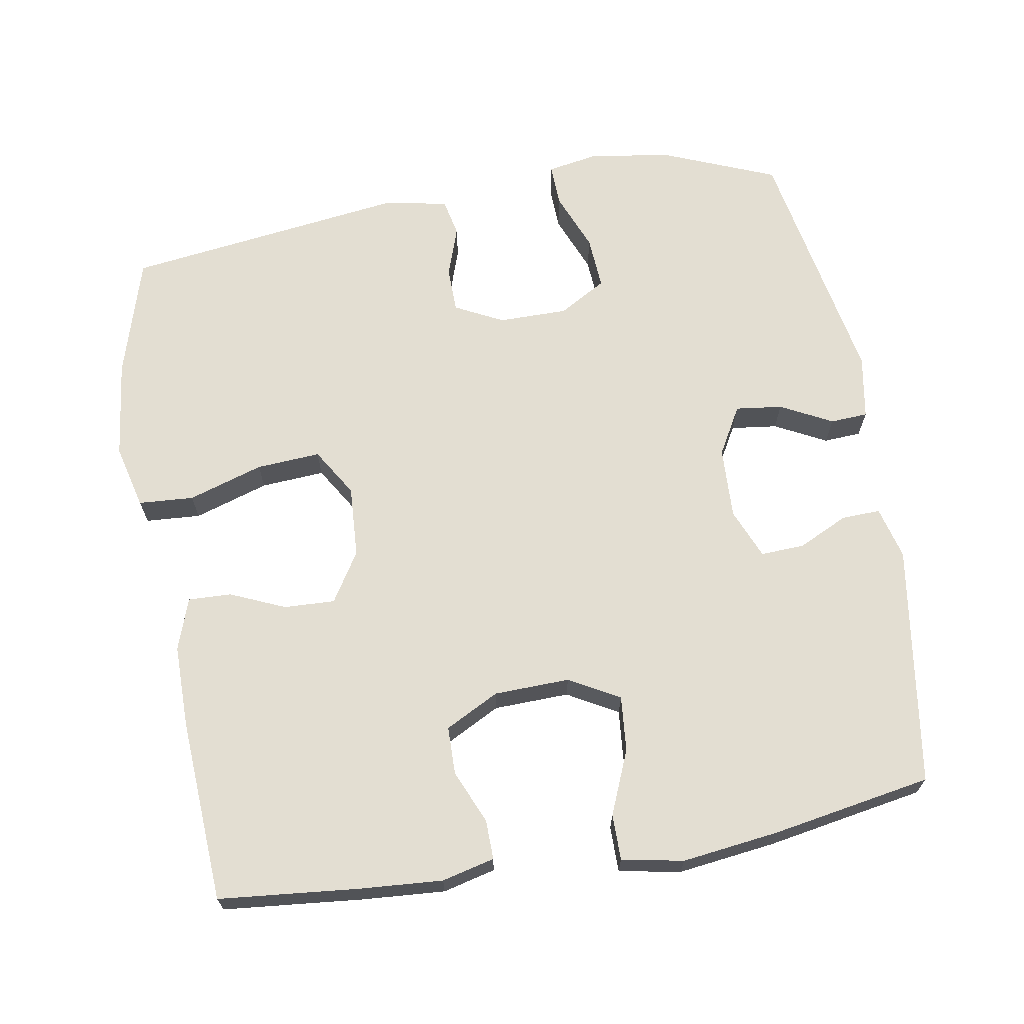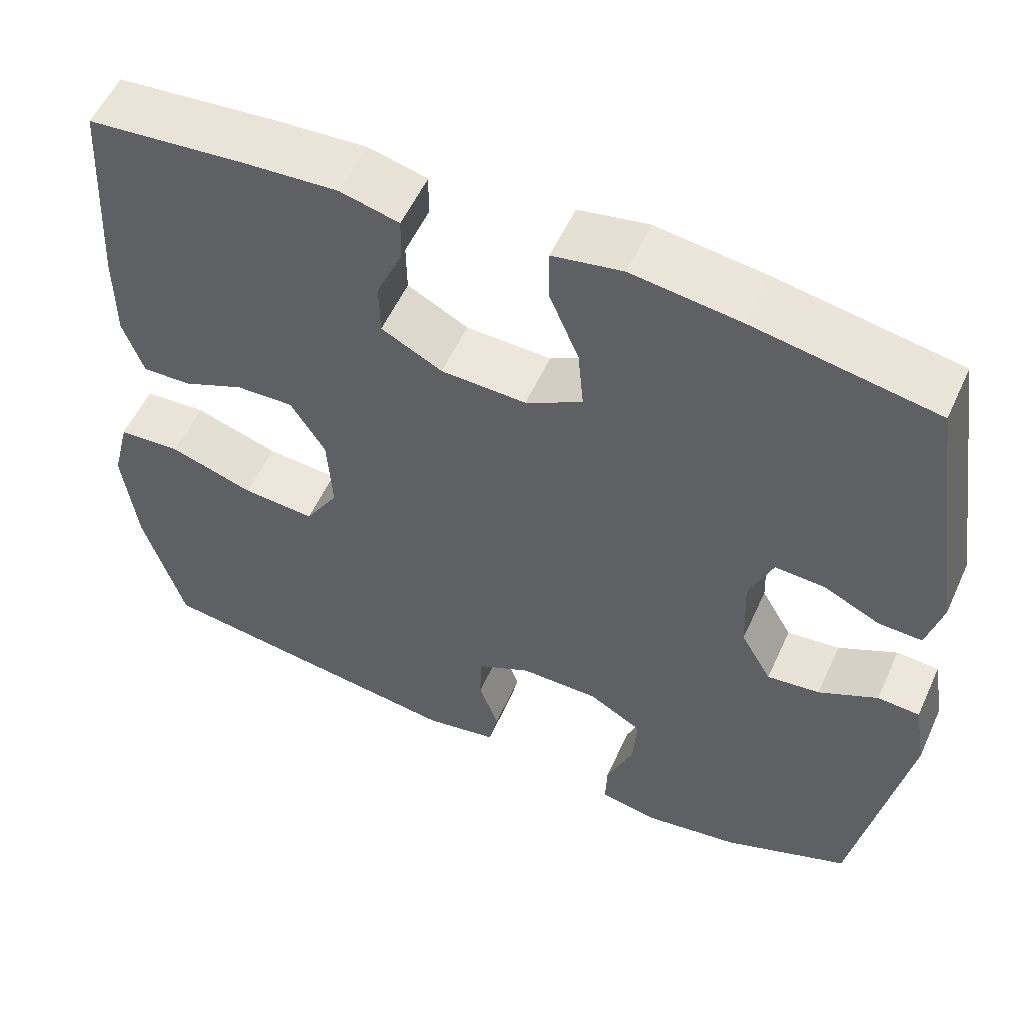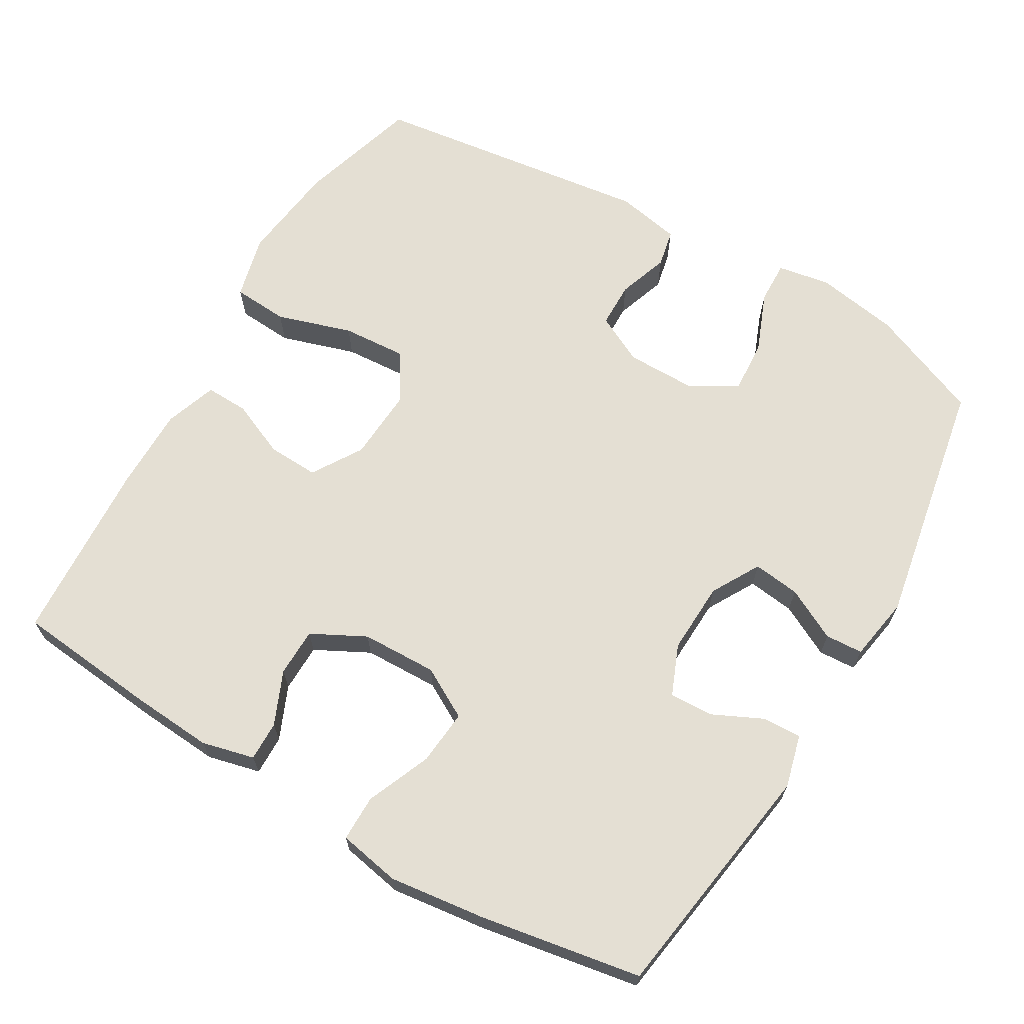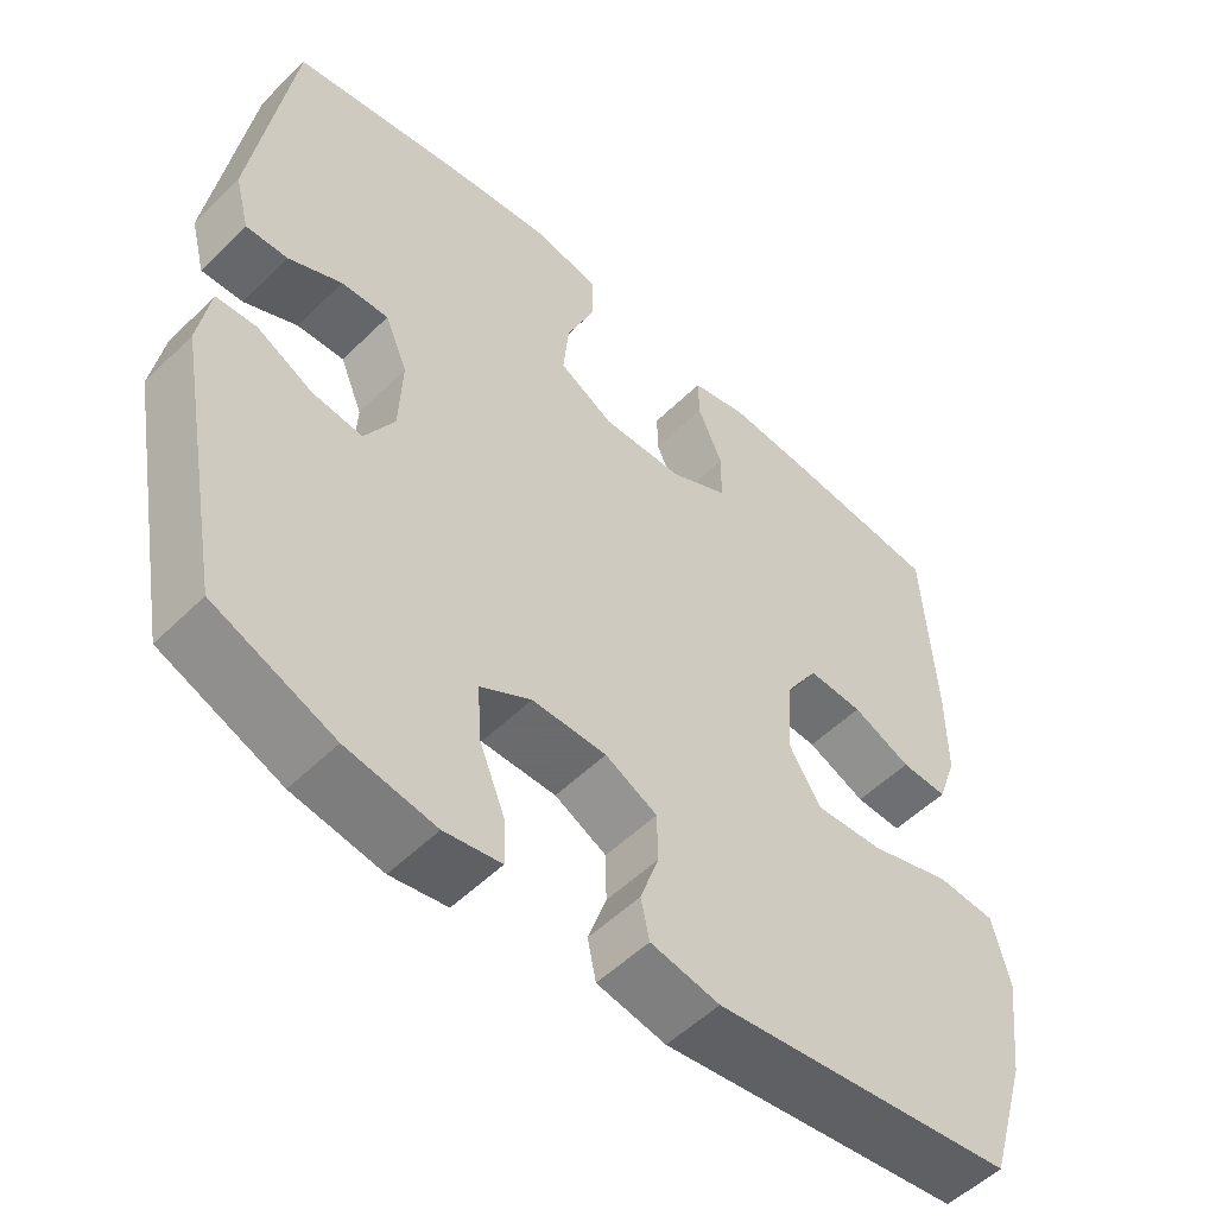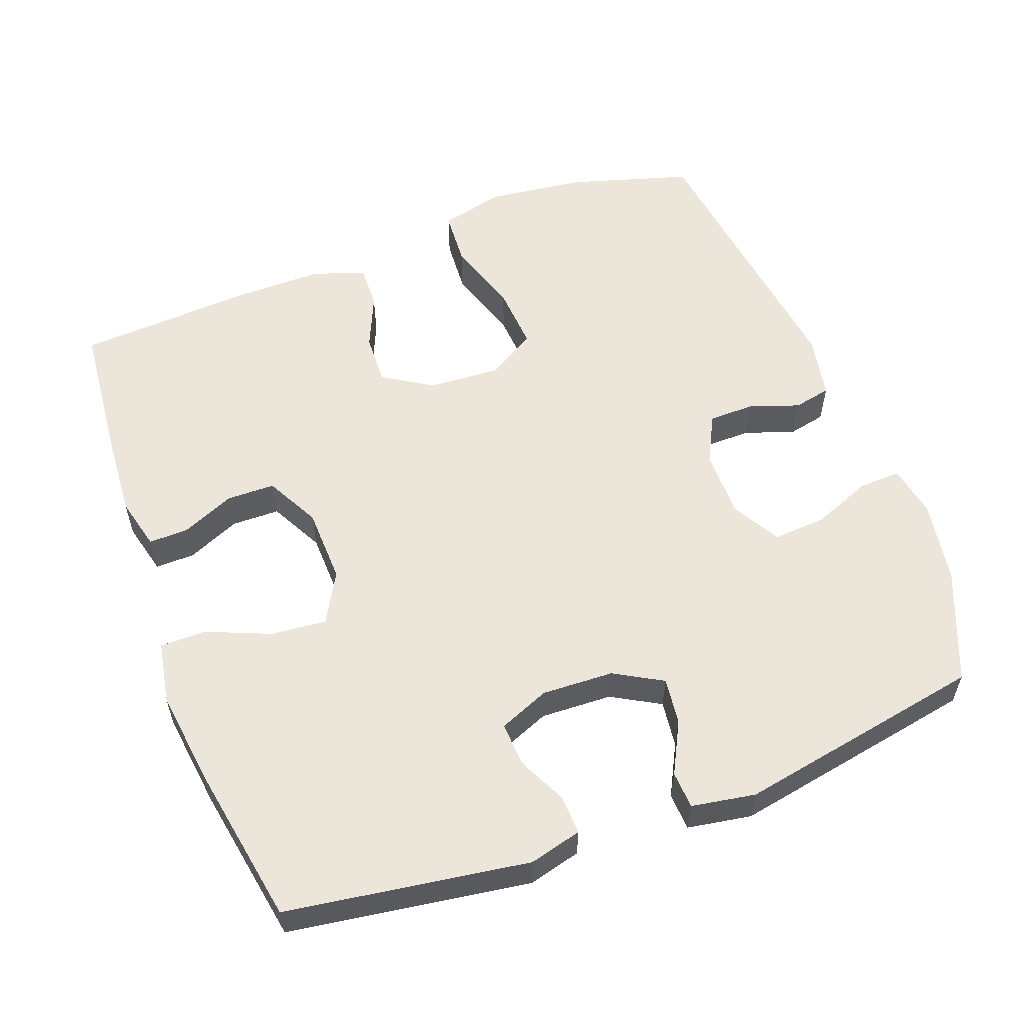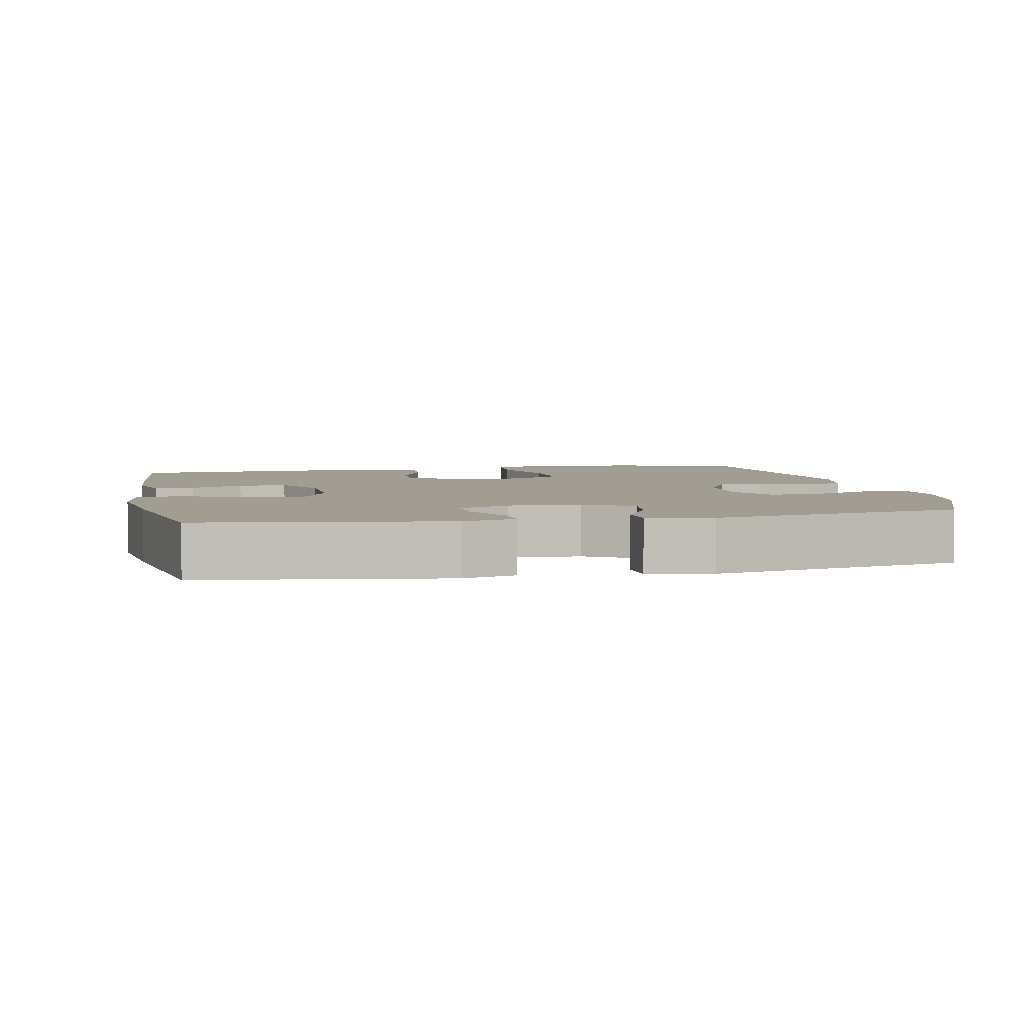
<metadata>
{"format":"obj","ext":"obj","renderer":"f3d","projection":"perspective","resolution":1024,"background":"white","views":[{"elev":67.5,"azim":-9.7,"up":"+Y"},{"elev":55.4,"azim":24.3,"up":"+Z"},{"elev":66.8,"azim":30.5,"up":"+Y"},{"elev":-53.5,"azim":136.1,"up":"+Z"},{"elev":57.0,"azim":69.5,"up":"+Y"},{"elev":4.6,"azim":78.3,"up":"+Y"}]}
</metadata>
<code>
v -0.5 0.07 -0.5
v -0.55 0.07 -0.332
v -0.567 0.07 -0.195
v -0.545 0.07 -0.106
v -0.468 0.07 -0.101
v -0.364 0.07 -0.134
v -0.275 0.07 -0.14
v -0.234 0.07 -0.073
v -0.24 0.07 0.027
v -0.283 0.07 0.096
v -0.354 0.07 0.093
v -0.43 0.07 0.06
v -0.49 0.07 0.058
v -0.515 0.07 0.13
v -0.515 0.07 0.245
v -0.5 0.07 0.5
v -0.305 0.07 0.519
v -0.19 0.07 0.527
v -0.117 0.07 0.509
v -0.118 0.07 0.454
v -0.15 0.07 0.38
v -0.149 0.07 0.313
v -0.074 0.07 0.274
v 0.031 0.07 0.271
v 0.101 0.07 0.31
v 0.094 0.07 0.387
v 0.057 0.07 0.476
v 0.057 0.07 0.54
v 0.143 0.07 0.556
v 0.277 0.07 0.539
v 0.5 0.07 0.5
v 0.55 0.07 0.164
v 0.531 0.07 0.091
v 0.477 0.07 0.093
v 0.408 0.07 0.126
v 0.347 0.07 0.129
v 0.318 0.07 0.059
v 0.322 0.07 -0.041
v 0.36 0.07 -0.108
v 0.425 0.07 -0.1
v 0.497 0.07 -0.063
v 0.549 0.07 -0.066
v 0.564 0.07 -0.155
v 0.5 0.07 -0.5
v 0.345 0.07 -0.563
v 0.23 0.07 -0.582
v 0.157 0.07 -0.569
v 0.159 0.07 -0.51
v 0.192 0.07 -0.428
v 0.197 0.07 -0.354
v 0.131 0.07 -0.316
v 0.035 0.07 -0.316
v -0.032 0.07 -0.35
v -0.033 0.07 -0.413
v -0.009 0.07 -0.483
v -0.02 0.07 -0.535
v -0.109 0.07 -0.552
v -0.5 0 -0.5
v -0.55 0 -0.332
v -0.567 0 -0.195
v -0.545 0 -0.106
v -0.468 0 -0.101
v -0.364 0 -0.134
v -0.275 0 -0.14
v -0.234 0 -0.073
v -0.24 0 0.027
v -0.283 0 0.096
v -0.354 0 0.093
v -0.43 0 0.06
v -0.49 0 0.058
v -0.515 0 0.13
v -0.515 0 0.245
v -0.5 0 0.5
v -0.305 0 0.519
v -0.19 0 0.527
v -0.117 0 0.509
v -0.118 0 0.454
v -0.15 0 0.38
v -0.149 0 0.313
v -0.074 0 0.274
v 0.031 0 0.271
v 0.101 0 0.31
v 0.094 0 0.387
v 0.057 0 0.476
v 0.057 0 0.54
v 0.143 0 0.556
v 0.277 0 0.539
v 0.5 0 0.5
v 0.55 0 0.164
v 0.531 0 0.091
v 0.477 0 0.093
v 0.408 0 0.126
v 0.347 0 0.129
v 0.318 0 0.059
v 0.322 0 -0.041
v 0.36 0 -0.108
v 0.425 0 -0.1
v 0.497 0 -0.063
v 0.549 0 -0.066
v 0.564 0 -0.155
v 0.5 0 -0.5
v 0.345 0 -0.563
v 0.23 0 -0.582
v 0.157 0 -0.569
v 0.159 0 -0.51
v 0.192 0 -0.428
v 0.197 0 -0.354
v 0.131 0 -0.316
v 0.035 0 -0.316
v -0.032 0 -0.35
v -0.033 0 -0.413
v -0.009 0 -0.483
v -0.02 0 -0.535
v -0.109 0 -0.552
f 54 55 56 57
f 53 54 57 1
f 52 53 1 2
f 46 47 48 49
f 46 49 50
f 45 46 50
f 44 45 50
f 43 44 50 51
f 40 41 42 43
f 39 40 43 51
f 32 33 34 35
f 32 35 36
f 31 32 36
f 30 31 36 37
f 26 27 28 29
f 25 26 29 30
f 18 19 20 21
f 18 21 22
f 17 18 22
f 16 17 22
f 15 16 22
f 14 15 22 23
f 11 12 13 14
f 10 11 14 23
f 3 4 5 6
f 52 2 3 6
f 52 6 7
f 38 39 51 52
f 38 52 7 8
f 25 30 37 38
f 24 25 38 8
f 9 10 23 24
f 8 9 24
f 114 113 112 111
f 58 114 111 110
f 59 58 110 109
f 106 105 104 103
f 107 106 103
f 107 103 102
f 107 102 101
f 108 107 101 100
f 100 99 98 97
f 108 100 97 96
f 92 91 90 89
f 93 92 89
f 93 89 88
f 94 93 88 87
f 86 85 84 83
f 87 86 83 82
f 78 77 76 75
f 79 78 75
f 79 75 74
f 79 74 73
f 79 73 72
f 80 79 72 71
f 71 70 69 68
f 80 71 68 67
f 63 62 61 60
f 63 60 59 109
f 64 63 109
f 109 108 96 95
f 65 64 109 95
f 95 94 87 82
f 65 95 82 81
f 81 80 67 66
f 81 66 65
f 1 58 59 2
f 2 59 60 3
f 3 60 61 4
f 4 61 62 5
f 5 62 63 6
f 6 63 64 7
f 7 64 65 8
f 8 65 66 9
f 9 66 67 10
f 10 67 68 11
f 11 68 69 12
f 12 69 70 13
f 13 70 71 14
f 14 71 72 15
f 15 72 73 16
f 16 73 74 17
f 17 74 75 18
f 18 75 76 19
f 19 76 77 20
f 20 77 78 21
f 21 78 79 22
f 22 79 80 23
f 23 80 81 24
f 24 81 82 25
f 25 82 83 26
f 26 83 84 27
f 27 84 85 28
f 28 85 86 29
f 29 86 87 30
f 30 87 88 31
f 31 88 89 32
f 32 89 90 33
f 33 90 91 34
f 34 91 92 35
f 35 92 93 36
f 36 93 94 37
f 37 94 95 38
f 38 95 96 39
f 39 96 97 40
f 40 97 98 41
f 41 98 99 42
f 42 99 100 43
f 43 100 101 44
f 44 101 102 45
f 45 102 103 46
f 46 103 104 47
f 47 104 105 48
f 48 105 106 49
f 49 106 107 50
f 50 107 108 51
f 51 108 109 52
f 52 109 110 53
f 53 110 111 54
f 54 111 112 55
f 55 112 113 56
f 56 113 114 57
f 57 114 58 1

</code>
